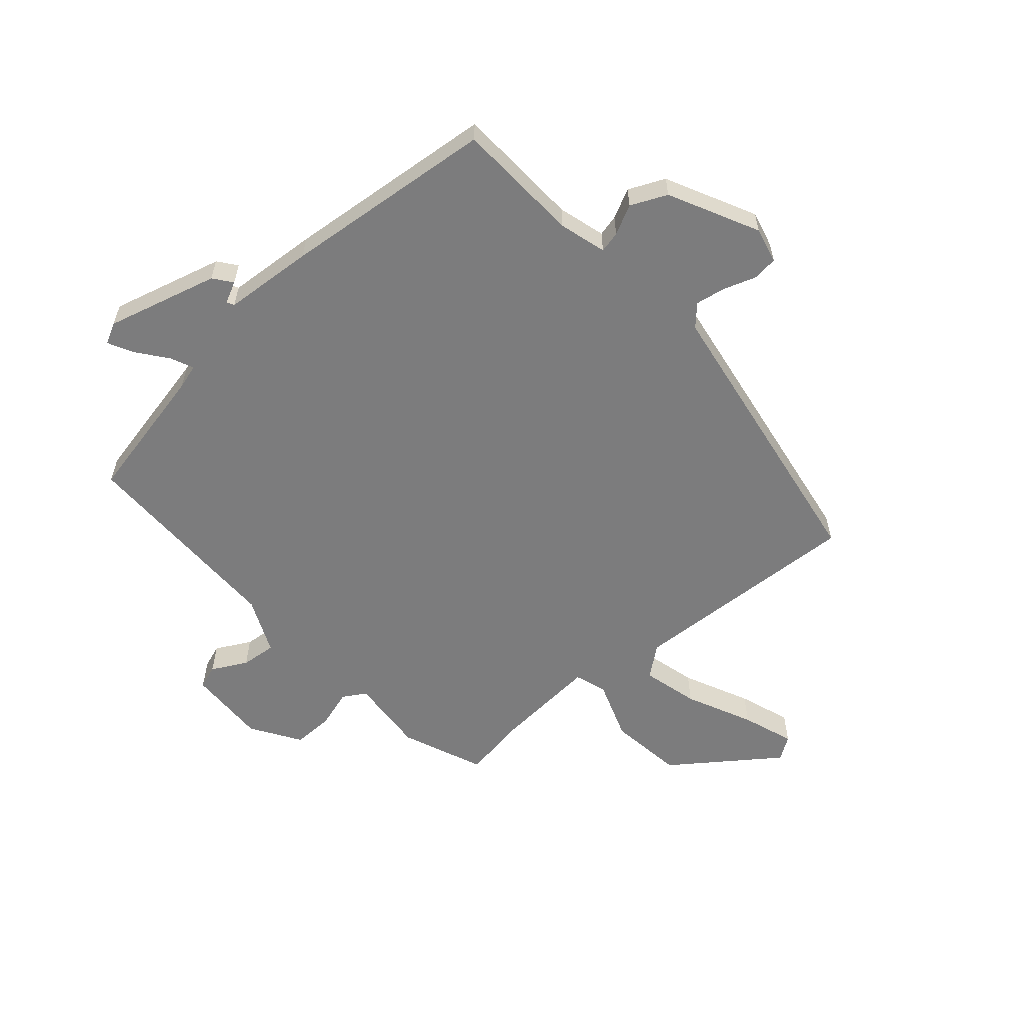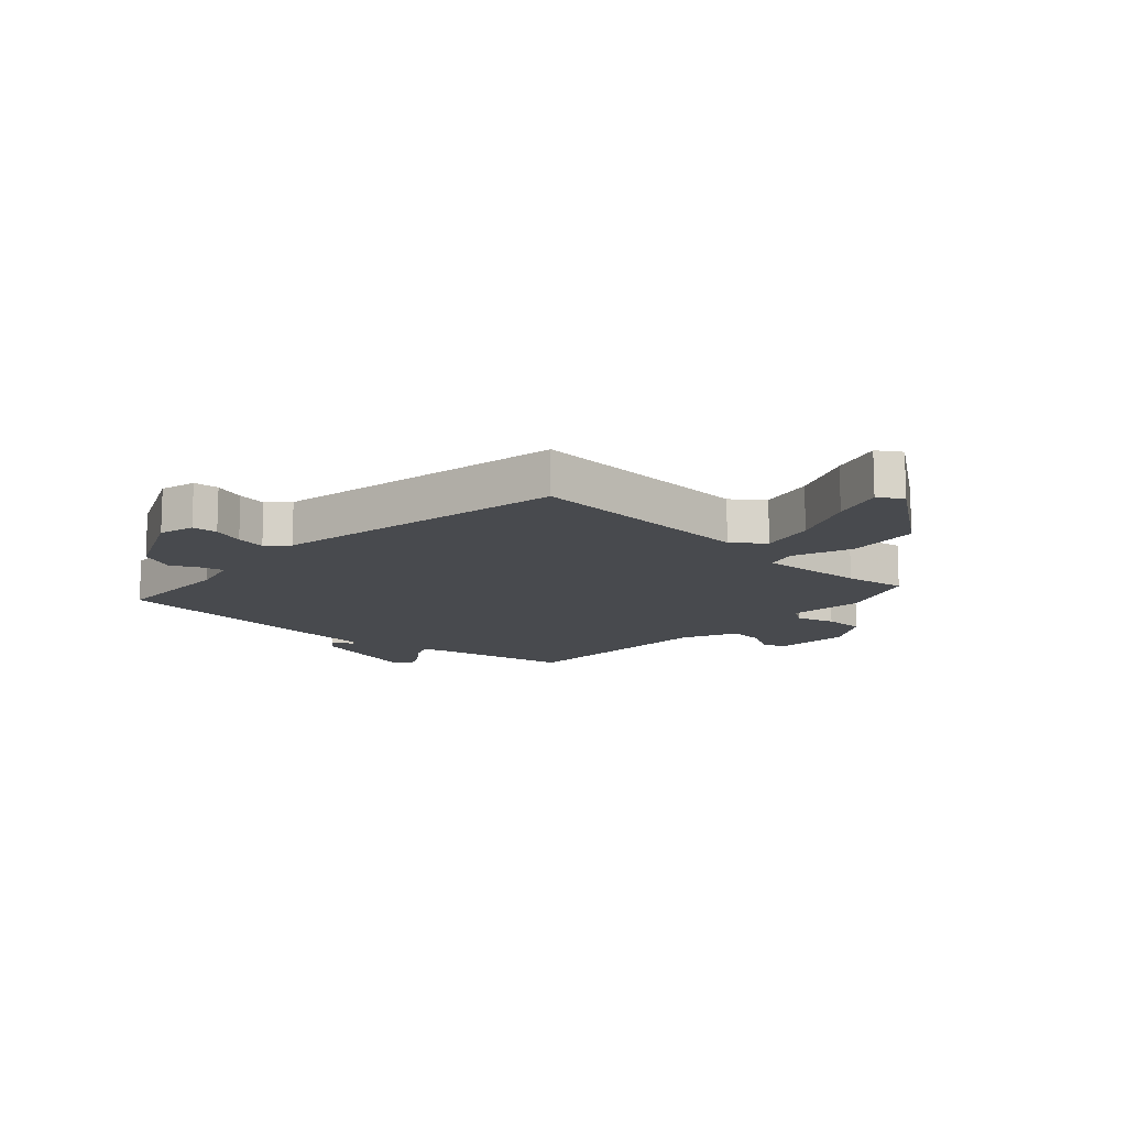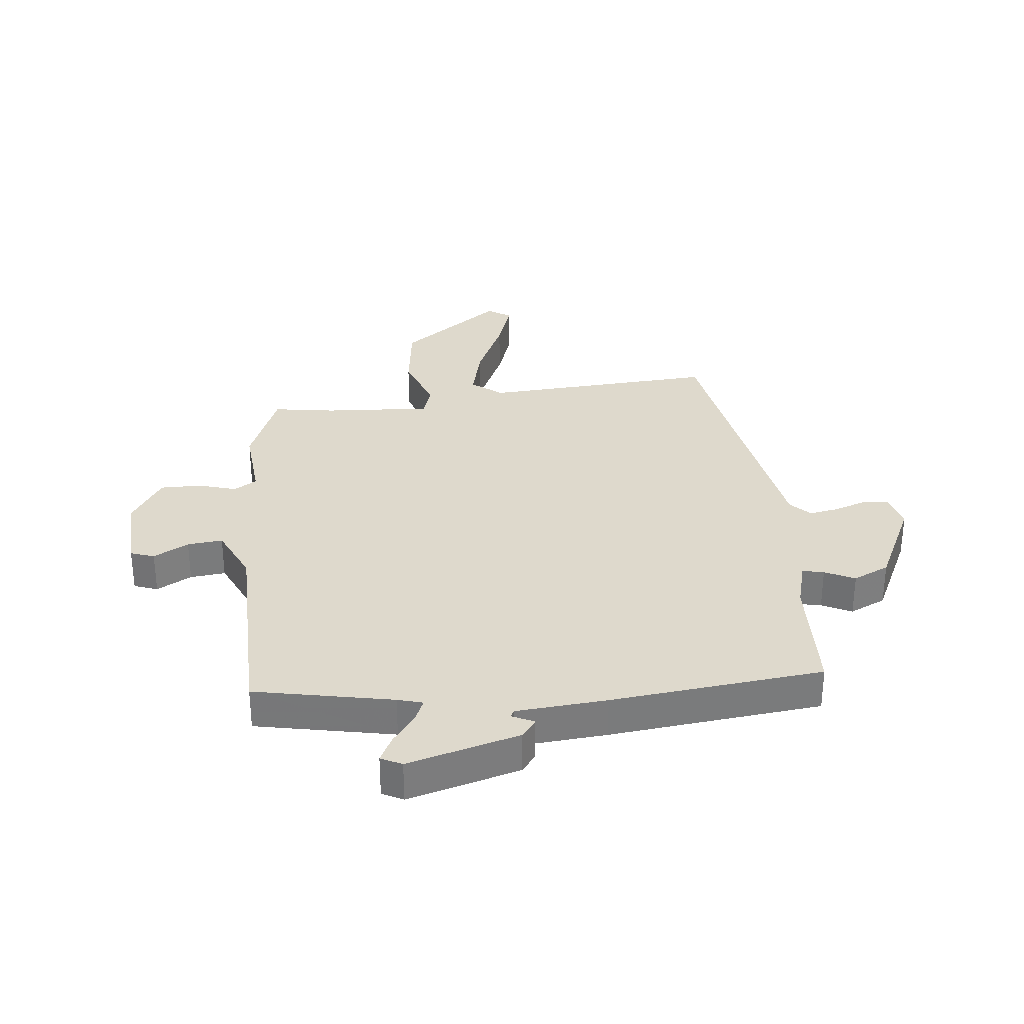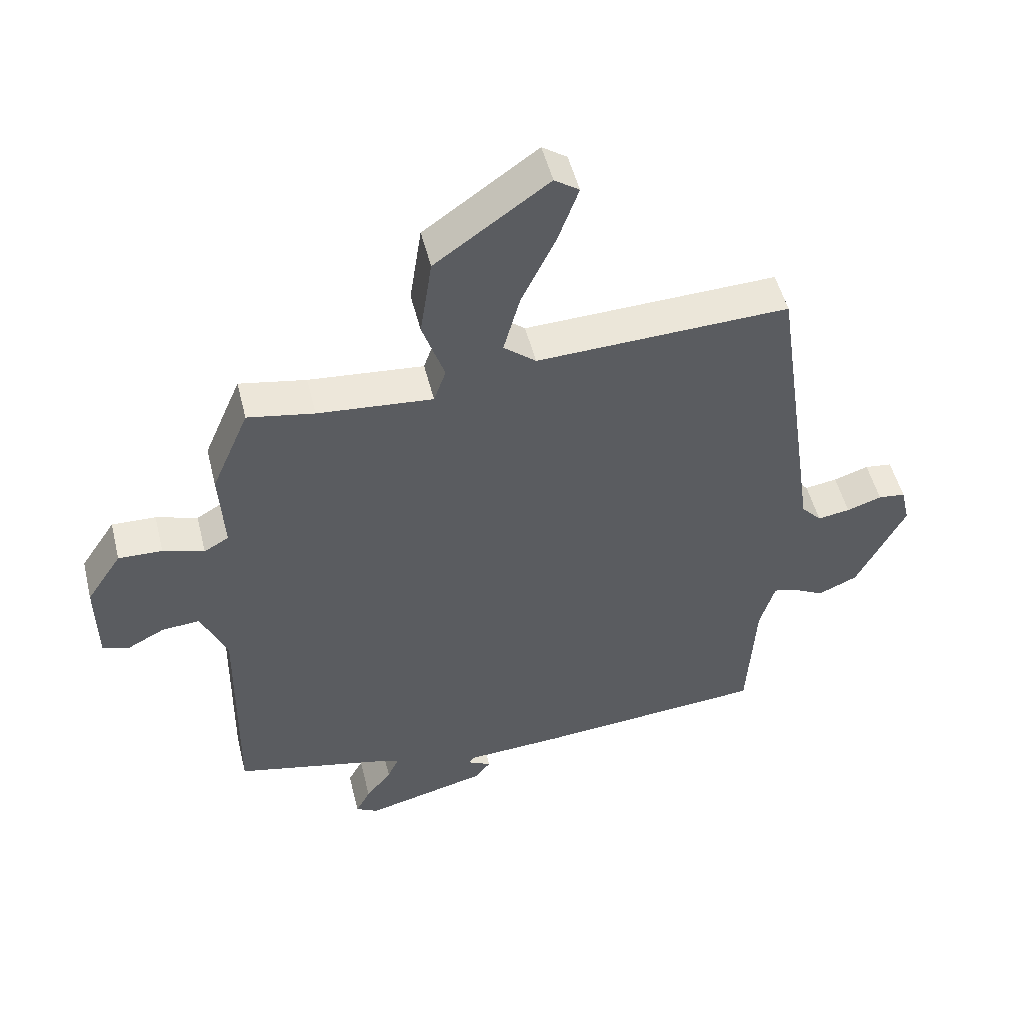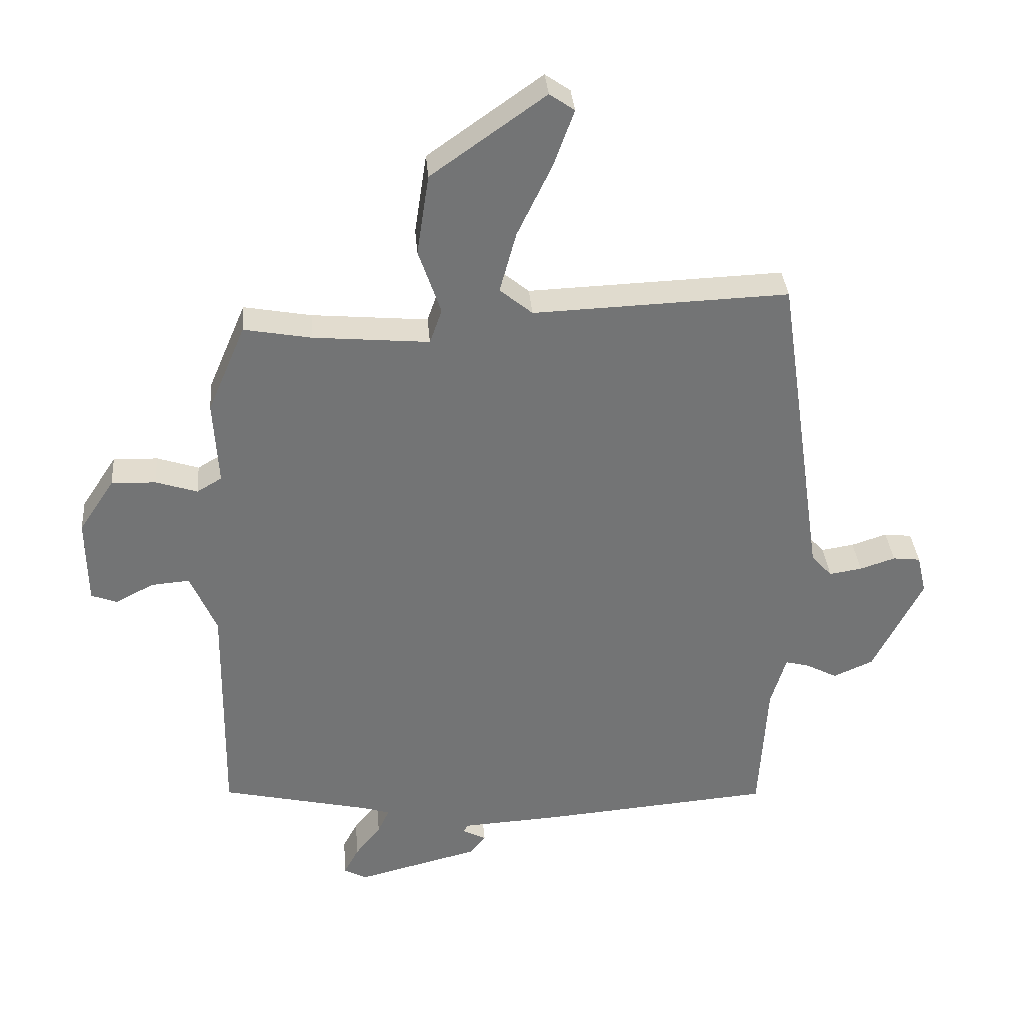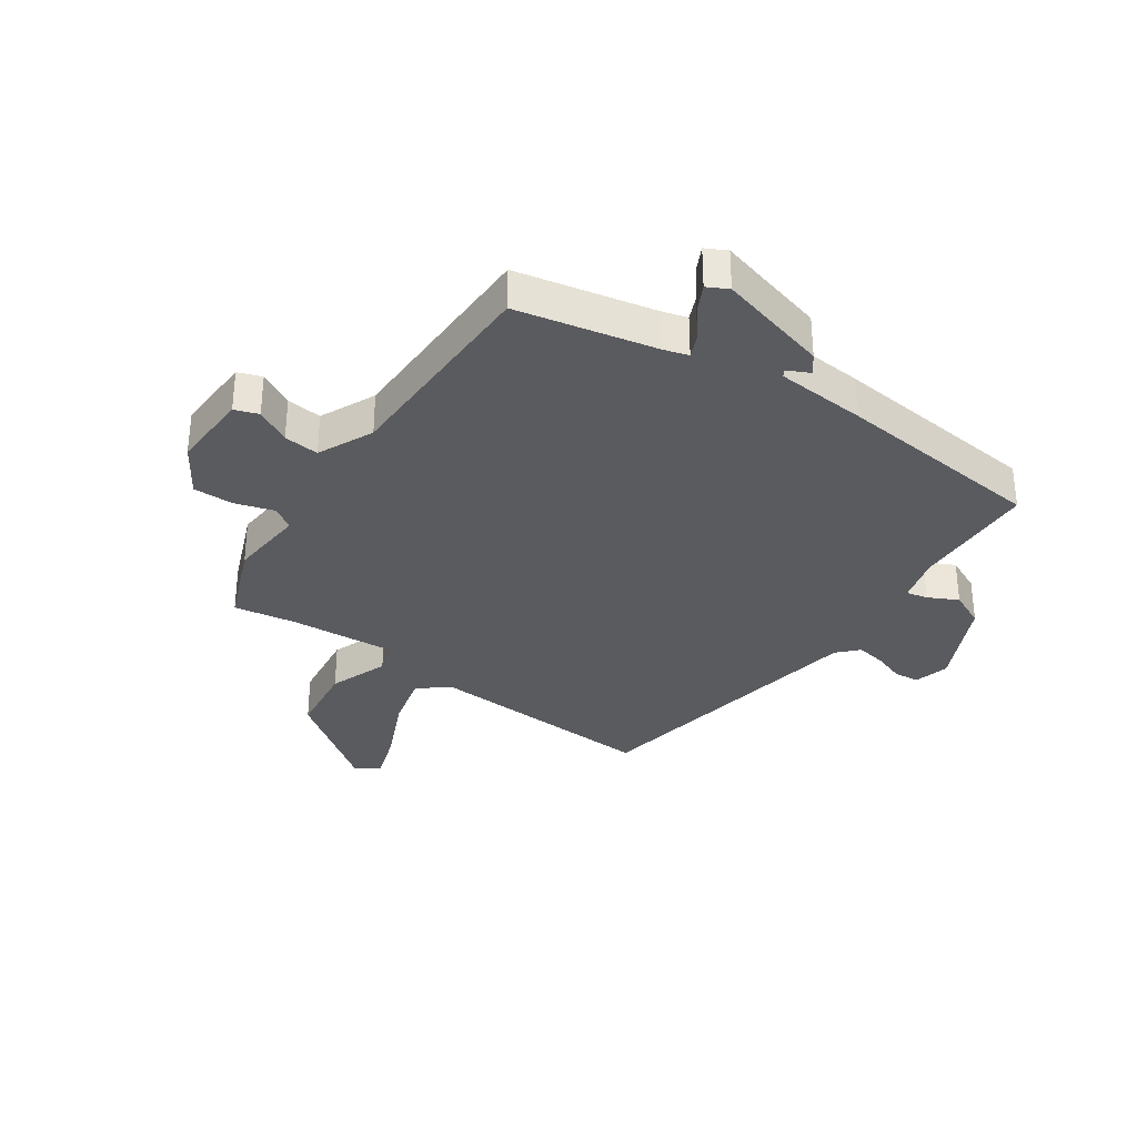
<metadata>
{"format":"obj","ext":"obj","renderer":"f3d","projection":"perspective","resolution":1024,"background":"white","views":[{"elev":-58.8,"azim":-139.7,"up":"+Y"},{"elev":-12.8,"azim":-44.5,"up":"+Y"},{"elev":32.0,"azim":172.5,"up":"+Y"},{"elev":50.7,"azim":166.2,"up":"+Z"},{"elev":34.3,"azim":175.4,"up":"+Z"},{"elev":-32.8,"azim":144.1,"up":"+Y"}]}
</metadata>
<code>
v 0.407 0.07 0.475
v 0.466 0.07 0.337
v 0.458 0.07 0.205
v 0.497 0.07 0.182
v 0.562 0.07 0.203
v 0.631 0.07 0.205
v 0.686 0.07 0.122
v 0.684 0.07 -0.013
v 0.644 0.07 -0.028
v 0.584 0.07 0.003
v 0.524 0.07 0.008
v 0.483 0.07 -0.087
v 0.488 0.07 -0.449
v 0.255 0.07 -0.502
v 0.213 0.07 -0.515
v 0.231 0.07 -0.554
v 0.271 0.07 -0.604
v 0.294 0.07 -0.647
v 0.259 0.07 -0.666
v 0.068 0.07 -0.618
v 0.043 0.07 -0.587
v 0.08 0.07 -0.568
v 0.073 0.07 -0.556
v -0.081 0.07 -0.547
v -0.442 0.07 -0.517
v -0.455 0.07 -0.303
v -0.479 0.07 -0.223
v -0.515 0.07 -0.232
v -0.565 0.07 -0.258
v -0.627 0.07 -0.231
v -0.704 0.07 -0.08
v -0.69 0.07 -0.019
v -0.647 0.07 -0.014
v -0.592 0.07 -0.032
v -0.541 0.07 -0.04
v -0.509 0.07 -0.005
v -0.436 0.07 0.499
v -0.038 0.07 0.484
v 0.013 0.07 0.526
v -0.013 0.07 0.621
v -0.067 0.07 0.733
v -0.099 0.07 0.821
v -0.06 0.07 0.848
v 0.118 0.07 0.722
v 0.137 0.07 0.596
v 0.102 0.07 0.494
v 0.121 0.07 0.44
v 0.302 0.07 0.456
v 0.407 0 0.475
v 0.466 0 0.337
v 0.458 0 0.205
v 0.497 0 0.182
v 0.562 0 0.203
v 0.631 0 0.205
v 0.686 0 0.122
v 0.684 0 -0.013
v 0.644 0 -0.028
v 0.584 0 0.003
v 0.524 0 0.008
v 0.483 0 -0.087
v 0.488 0 -0.449
v 0.255 0 -0.502
v 0.213 0 -0.515
v 0.231 0 -0.554
v 0.271 0 -0.604
v 0.294 0 -0.647
v 0.259 0 -0.666
v 0.068 0 -0.618
v 0.043 0 -0.587
v 0.08 0 -0.568
v 0.073 0 -0.556
v -0.081 0 -0.547
v -0.442 0 -0.517
v -0.455 0 -0.303
v -0.479 0 -0.223
v -0.515 0 -0.232
v -0.565 0 -0.258
v -0.627 0 -0.231
v -0.704 0 -0.08
v -0.69 0 -0.019
v -0.647 0 -0.014
v -0.592 0 -0.032
v -0.541 0 -0.04
v -0.509 0 -0.005
v -0.436 0 0.499
v -0.038 0 0.484
v 0.013 0 0.526
v -0.013 0 0.621
v -0.067 0 0.733
v -0.099 0 0.821
v -0.06 0 0.848
v 0.118 0 0.722
v 0.137 0 0.596
v 0.102 0 0.494
v 0.121 0 0.44
v 0.302 0 0.456
f 44 45 46
f 43 44 46
f 42 43 46
f 41 42 46
f 40 41 46
f 39 40 46 47
f 38 39 47
f 36 37 38 47
f 35 36 47 48
f 32 33 34
f 31 32 34
f 30 31 34
f 29 30 34
f 28 29 34
f 27 28 34 35
f 23 24 25 26
f 23 26 27
f 20 21 22
f 19 20 22
f 18 19 22
f 17 18 22
f 16 17 22
f 15 16 22 23
f 1 2 3
f 48 1 3
f 35 48 3
f 27 35 3
f 23 27 3
f 15 23 3
f 14 15 3
f 8 9 10
f 7 8 10
f 6 7 10
f 5 6 10
f 4 5 10
f 4 10 11
f 3 4 11 12
f 3 12 13 14
f 94 93 92
f 94 92 91
f 94 91 90
f 94 90 89
f 94 89 88
f 95 94 88 87
f 95 87 86
f 95 86 85 84
f 96 95 84 83
f 82 81 80
f 82 80 79
f 82 79 78
f 82 78 77
f 82 77 76
f 83 82 76 75
f 74 73 72 71
f 75 74 71
f 70 69 68
f 70 68 67
f 70 67 66
f 70 66 65
f 70 65 64
f 71 70 64 63
f 51 50 49
f 51 49 96
f 51 96 83
f 51 83 75
f 51 75 71
f 51 71 63
f 51 63 62
f 58 57 56
f 58 56 55
f 58 55 54
f 58 54 53
f 58 53 52
f 59 58 52
f 60 59 52 51
f 62 61 60 51
f 1 49 50 2
f 2 50 51 3
f 3 51 52 4
f 4 52 53 5
f 5 53 54 6
f 6 54 55 7
f 7 55 56 8
f 8 56 57 9
f 9 57 58 10
f 10 58 59 11
f 11 59 60 12
f 12 60 61 13
f 13 61 62 14
f 14 62 63 15
f 15 63 64 16
f 16 64 65 17
f 17 65 66 18
f 18 66 67 19
f 19 67 68 20
f 20 68 69 21
f 21 69 70 22
f 22 70 71 23
f 23 71 72 24
f 24 72 73 25
f 25 73 74 26
f 26 74 75 27
f 27 75 76 28
f 28 76 77 29
f 29 77 78 30
f 30 78 79 31
f 31 79 80 32
f 32 80 81 33
f 33 81 82 34
f 34 82 83 35
f 35 83 84 36
f 36 84 85 37
f 37 85 86 38
f 38 86 87 39
f 39 87 88 40
f 40 88 89 41
f 41 89 90 42
f 42 90 91 43
f 43 91 92 44
f 44 92 93 45
f 45 93 94 46
f 46 94 95 47
f 47 95 96 48
f 48 96 49 1

</code>
